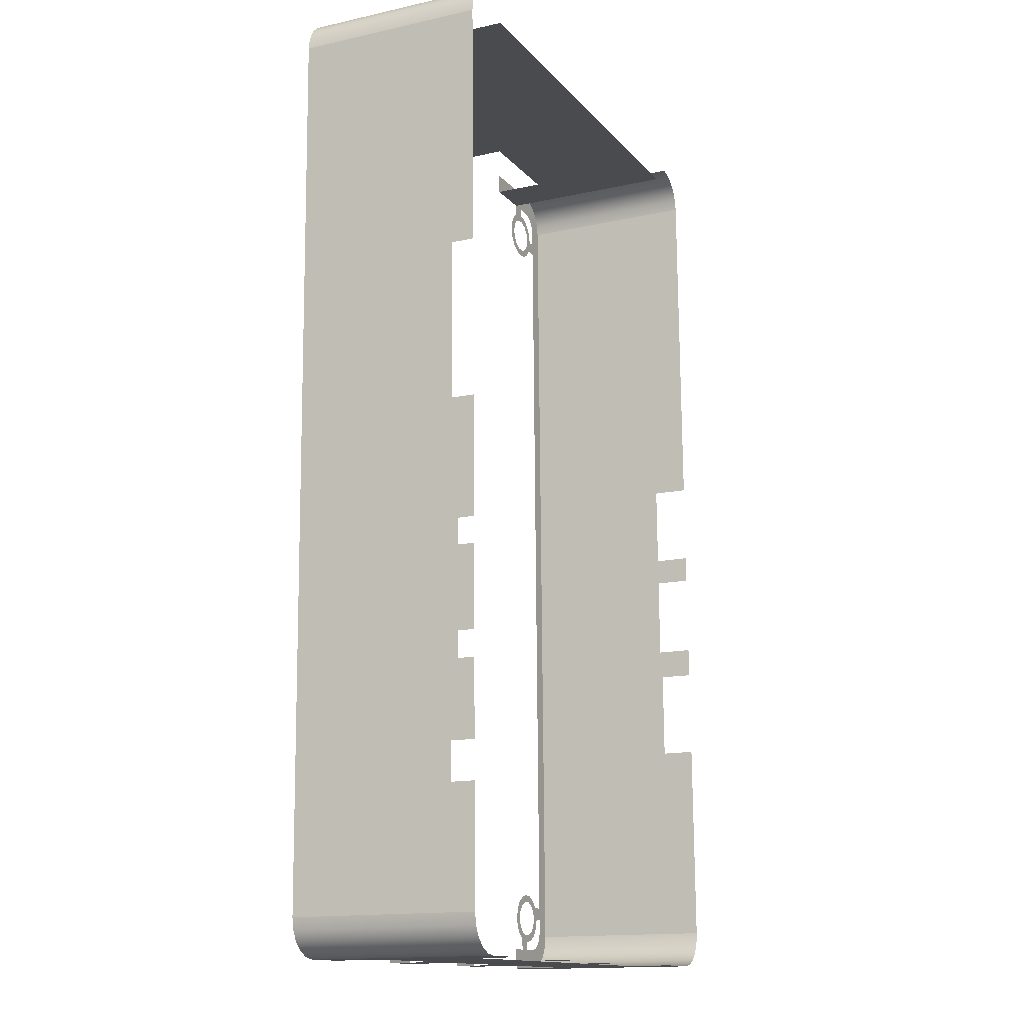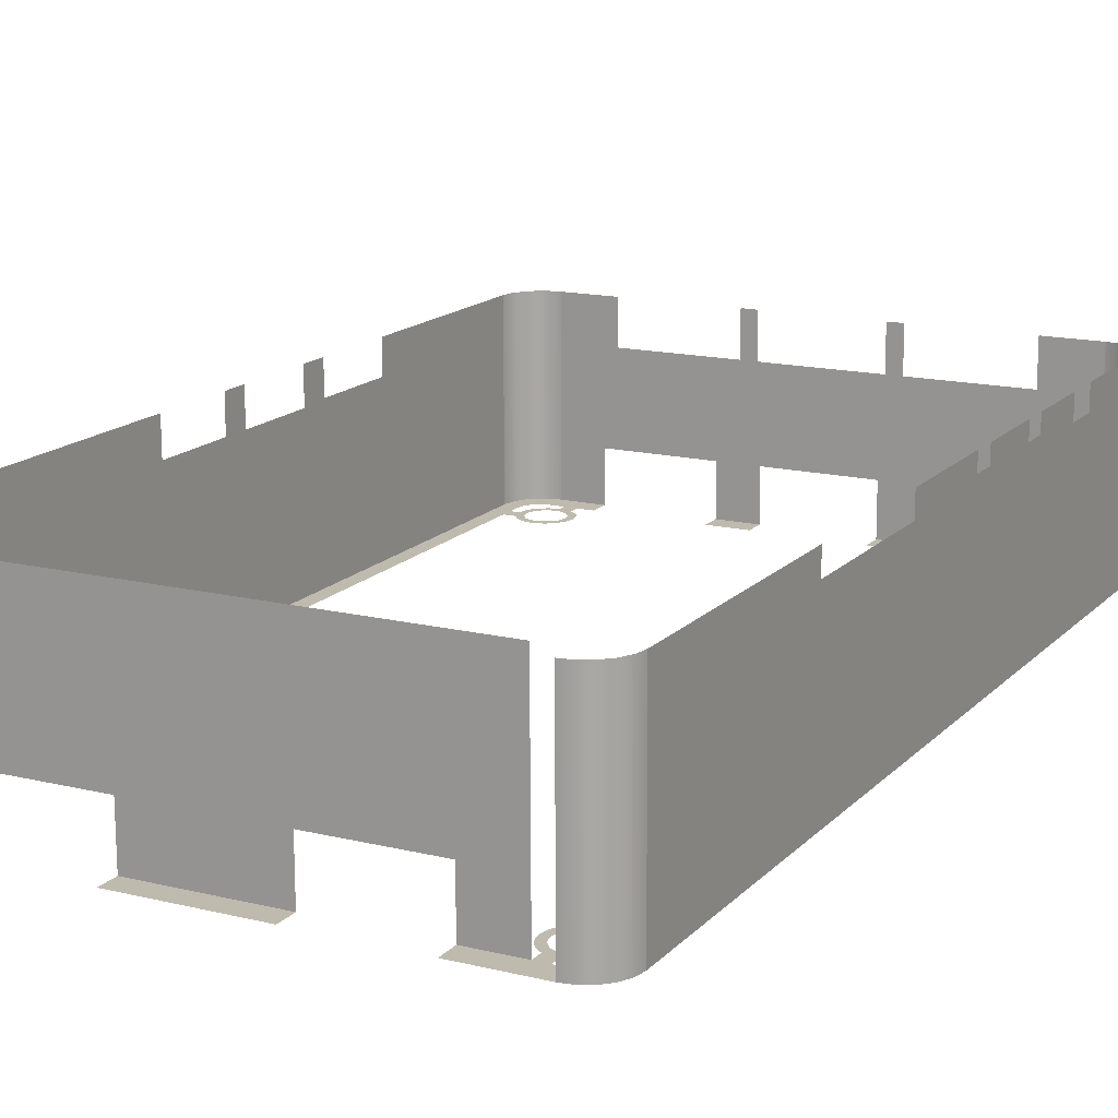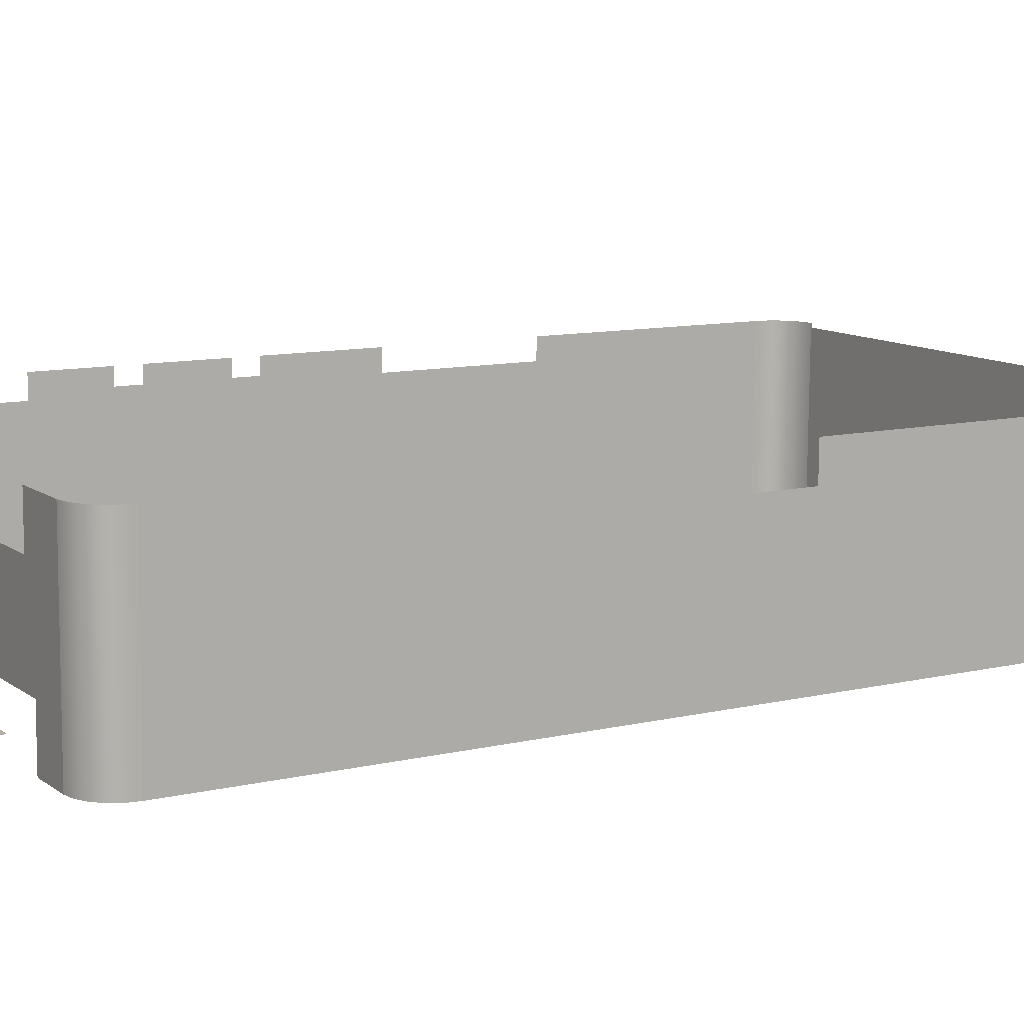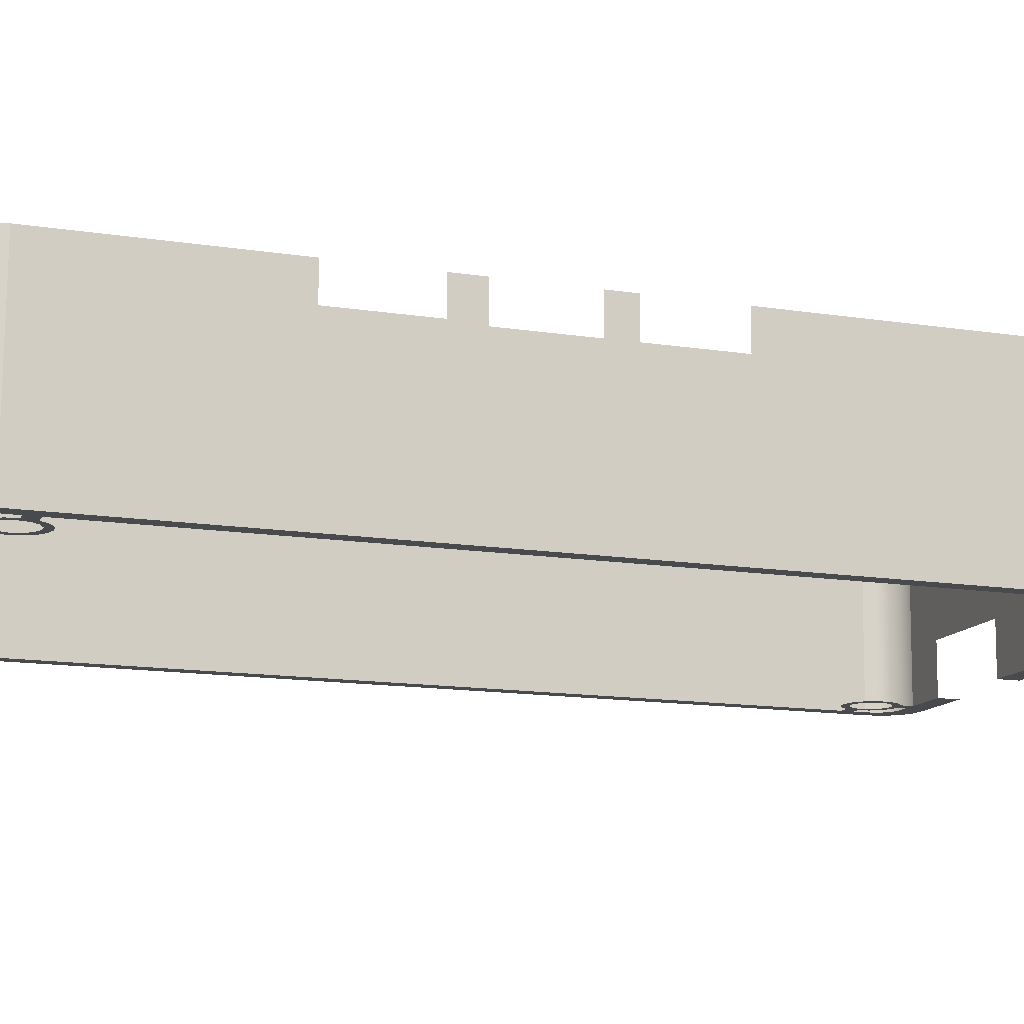
<metadata>
{"format":"obj","ext":"obj","renderer":"f3d","projection":"perspective","resolution":1024,"background":"white","views":[{"elev":-13.9,"azim":-64.8,"up":"+Y"},{"elev":15.1,"azim":-152.4,"up":"+Z"},{"elev":11.1,"azim":58.8,"up":"+Z"},{"elev":-12.8,"azim":71.2,"up":"+Z"}]}
</metadata>
<code>
o Shape_IndexedFaceSet.4682
v 0.7736 0.05732 -0.05869
v 0.7747 0.05714 -0.05869
v 0.7665 0.05732 -0.05869
v 0.7757 0.05665 -0.05868
v 0.7764 0.05588 -0.05868
v 0.7736 0.05532 -0.05867
v 0.7723 0.05532 -0.05867
v 0.7711 0.05532 -0.05867
v 0.7665 0.05532 -0.05867
v 0.7769 0.0549 -0.05867
v 0.7744 0.05516 -0.05867
v 0.775 0.05473 -0.05867
v 0.7723 0.05452 -0.05867
v 0.7733 0.05432 -0.05867
v 0.7711 0.05421 -0.05866
v 0.7771 0.05382 -0.05866
v 0.7754 0.05408 -0.05866
v 0.7741 0.05378 -0.05866
v 0.7706 0.05381 -0.05866
v 0.7756 0.05332 -0.05866
v 0.7727 0.05377 -0.05866
v 0.7719 0.05377 -0.05866
v 0.7712 0.05342 -0.05866
v 0.7701 0.05329 -0.05866
v 0.7746 0.05298 -0.05865
v 0.7734 0.05343 -0.05866
v 0.7739 0.0528 -0.05865
v 0.7707 0.0528 -0.05865
v 0.7699 0.05268 -0.05865
v 0.7748 0.05202 -0.05865
v 0.7741 0.05202 -0.05865
v 0.7705 0.05202 -0.05865
v 0.7698 0.05202 -0.05865
v 0.7707 0.05123 -0.05864
v 0.77 0.05109 -0.05864
v 0.7739 0.05123 -0.05864
v 0.7756 0.05082 -0.05864
v 0.7745 0.05082 -0.05864
v 0.7734 0.05061 -0.05863
v 0.7712 0.0506 -0.05863
v 0.7705 0.0503 -0.05863
v 0.7719 0.05026 -0.05863
v 0.7739 0.05009 -0.05863
v 0.7727 0.05026 -0.05863
v 0.7712 0.04975 -0.05863
v 0.7731 0.04964 -0.05863
v 0.7721 0.04952 -0.05862
v 0.7712 -0.02432 -0.05802
v 0.7721 -0.02409 -0.05802
v 0.7731 -0.0242 -0.05802
v 0.7739 -0.02465 -0.05802
v 0.7727 -0.02482 -0.05801
v 0.7719 -0.02483 -0.05801
v 0.7705 -0.02486 -0.05801
v 0.7712 -0.02518 -0.05801
v 0.7745 -0.02538 -0.05801
v 0.7734 -0.02517 -0.05801
v 0.77 -0.02565 -0.05801
v 0.7739 -0.02579 -0.05801
v 0.7707 -0.0258 -0.05801
v 0.7756 -0.02658 -0.058
v 0.7748 -0.02658 -0.058
v 0.7741 -0.02658 -0.058
v 0.7705 -0.02658 -0.058
v 0.7698 -0.02658 -0.058
v 0.7707 -0.02737 -0.05799
v 0.7699 -0.02724 -0.05799
v 0.7746 -0.02754 -0.05799
v 0.7739 -0.02736 -0.05799
v 0.7701 -0.02786 -0.05799
v 0.7734 -0.02799 -0.05799
v 0.7712 -0.02799 -0.05799
v 0.7741 -0.02835 -0.05799
v 0.7719 -0.02834 -0.05799
v 0.7727 -0.02833 -0.05799
v 0.7706 -0.02838 -0.05799
v 0.7771 -0.02838 -0.05799
v 0.7756 -0.02788 -0.05799
v 0.7756 -0.02538 -0.05801
v 0.7756 0.05202 -0.05865
v 0.7754 -0.02865 -0.05798
v 0.7733 -0.02889 -0.05798
v 0.7711 -0.02877 -0.05798
v 0.7769 -0.02947 -0.05798
v 0.775 -0.0293 -0.05798
v 0.7744 -0.02973 -0.05797
v 0.7723 -0.02908 -0.05798
v 0.7723 -0.02988 -0.05797
v 0.7711 -0.02988 -0.05797
v 0.7764 -0.03044 -0.05797
v 0.7695 -0.02988 -0.05797
v 0.7736 -0.02988 -0.05797
v 0.7757 -0.03121 -0.05796
v 0.7747 -0.03171 -0.05796
v 0.7736 -0.03188 -0.05796
v 0.7695 -0.03188 -0.05796
f 1 2 3
f 3 2 4
f 3 4 5
f 3 5 6
f 3 6 7
f 3 7 8
f 9 3 8
f 10 11 6
f 5 10 6
f 12 11 10
f 7 13 8
f 13 14 15
f 15 8 13
f 16 17 12
f 10 16 12
f 18 19 15
f 14 18 15
f 20 17 16
f 19 18 21
f 19 21 22
f 19 22 23
f 24 19 23
f 25 26 21
f 18 25 21
f 27 26 25
f 23 28 24
f 29 24 28
f 25 30 27
f 31 27 30
f 28 32 29
f 33 29 32
f 32 34 33
f 35 33 34
f 36 37 38
f 39 36 38
f 34 40 35
f 41 35 40
f 40 42 41
f 43 42 44
f 43 44 39
f 38 43 39
f 41 42 43
f 45 41 43
f 43 46 45
f 47 45 46
f 48 49 50
f 50 51 48
f 48 51 52
f 48 52 53
f 54 48 53
f 53 55 54
f 56 57 52
f 51 56 52
f 58 54 55
f 59 57 56
f 55 60 58
f 59 61 62
f 63 59 62
f 58 60 64
f 65 58 64
f 66 67 65
f 64 66 65
f 68 69 63
f 62 68 63
f 70 67 66
f 71 69 68
f 66 72 70
f 73 74 75
f 73 75 71
f 68 73 71
f 70 72 74
f 74 73 76
f 76 70 74
f 77 78 61
f 61 59 56
f 61 56 79
f 77 61 79
f 77 79 37
f 37 36 31
f 37 31 30
f 37 30 80
f 77 37 80
f 77 80 20
f 16 77 20
f 81 78 77
f 82 83 76
f 73 82 76
f 84 85 81
f 77 84 81
f 86 85 84
f 83 82 87
f 83 87 88
f 89 83 88
f 90 91 89
f 90 89 88
f 90 88 92
f 90 92 86
f 84 90 86
f 91 90 93
f 91 93 94
f 91 94 95
f 96 91 95
o Shape_IndexedFaceSet.4684
v 0.7446 0.05732 -0.05869
v 0.7564 0.05732 -0.05869
v 0.7446 0.05532 -0.05867
v 0.7564 0.05532 -0.05867
f 97 98 99
f 100 99 98
o Shape_IndexedFaceSet.4685
v 0.7299 0.05532 -0.05867
v 0.7345 0.05532 -0.05867
v 0.7299 0.05546 -0.04107
v 0.7446 0.05532 -0.05867
v 0.7564 0.05532 -0.05867
v 0.7446 0.05536 -0.05382
v 0.7665 0.05532 -0.05867
v 0.7711 0.05532 -0.05867
v 0.7665 0.05536 -0.05382
v 0.7345 0.05536 -0.05382
v 0.7564 0.05536 -0.05382
v 0.7711 0.05546 -0.04107
f 101 102 103
f 104 105 106
f 107 108 109
f 103 102 110
f 103 110 106
f 103 106 105
f 103 105 111
f 103 111 109
f 109 108 112
f 112 103 109
o Shape_IndexedFaceSet.4692
v 0.7345 0.05532 -0.05867
v 0.7246 0.05588 -0.05868
v 0.7253 0.05665 -0.05868
v 0.7263 0.05714 -0.05869
v 0.7274 0.05732 -0.05869
v 0.7345 0.05732 -0.05869
v 0.7299 0.05532 -0.05867
v 0.7287 0.05532 -0.05867
v 0.7274 0.05532 -0.05867
v 0.7266 0.05516 -0.05867
v 0.7241 0.0549 -0.05867
v 0.726 0.05473 -0.05867
v 0.7299 0.05421 -0.05866
v 0.7277 0.05432 -0.05867
v 0.7287 0.05452 -0.05867
v 0.7256 0.05408 -0.05866
v 0.7239 0.05382 -0.05866
v 0.7304 0.05381 -0.05866
v 0.7269 0.05378 -0.05866
v 0.7254 0.05332 -0.05866
v 0.7308 0.05329 -0.05866
v 0.7298 0.05343 -0.05866
v 0.7291 0.05377 -0.05866
v 0.7283 0.05377 -0.05866
v 0.7276 0.05342 -0.05866
v 0.7264 0.05298 -0.05865
v 0.7303 0.0528 -0.05865
v 0.7271 0.0528 -0.05865
v 0.7311 0.05268 -0.05865
v 0.7312 0.05202 -0.05865
v 0.7305 0.05202 -0.05865
v 0.7269 0.05202 -0.05865
v 0.7262 0.05202 -0.05865
v 0.7271 0.05123 -0.05864
v 0.7254 0.05202 -0.05865
v 0.731 0.05109 -0.05864
v 0.7303 0.05123 -0.05864
v 0.7298 0.05061 -0.05863
v 0.7276 0.0506 -0.05863
v 0.7265 0.05082 -0.05864
v 0.7305 0.0503 -0.05863
v 0.7291 0.05026 -0.05863
v 0.7283 0.05026 -0.05863
v 0.7271 0.05009 -0.05863
v 0.7298 0.04975 -0.05863
v 0.7279 0.04964 -0.05863
v 0.7289 0.04952 -0.05862
v 0.7289 -0.02409 -0.05802
v 0.7298 -0.02432 -0.05802
v 0.7279 -0.0242 -0.05802
v 0.7271 -0.02465 -0.05802
v 0.7305 -0.02486 -0.05801
v 0.7291 -0.02482 -0.05801
v 0.7298 -0.02517 -0.05801
v 0.7283 -0.02483 -0.05801
v 0.7276 -0.02518 -0.05801
v 0.7265 -0.02538 -0.05801
v 0.731 -0.02565 -0.05801
v 0.7303 -0.02579 -0.05801
v 0.7271 -0.0258 -0.05801
v 0.7254 -0.02538 -0.05801
v 0.7312 -0.02658 -0.058
v 0.7305 -0.02658 -0.058
v 0.7311 -0.02724 -0.05799
v 0.7303 -0.02736 -0.05799
v 0.7269 -0.02658 -0.058
v 0.7271 -0.02737 -0.05799
v 0.7262 -0.02658 -0.058
v 0.7264 -0.02754 -0.05799
v 0.7308 -0.02786 -0.05799
v 0.7298 -0.02799 -0.05799
v 0.7276 -0.02799 -0.05799
v 0.7283 -0.02834 -0.05799
v 0.7269 -0.02835 -0.05799
v 0.7304 -0.02838 -0.05799
v 0.7291 -0.02833 -0.05799
v 0.7254 0.05082 -0.05864
v 0.7254 -0.02658 -0.058
v 0.7254 -0.02788 -0.05799
v 0.7239 -0.02838 -0.05799
v 0.7256 -0.02865 -0.05798
v 0.7299 -0.02877 -0.05798
v 0.7277 -0.02889 -0.05798
v 0.726 -0.0293 -0.05798
v 0.7241 -0.02947 -0.05798
v 0.7266 -0.02973 -0.05797
v 0.7287 -0.02908 -0.05798
v 0.7299 -0.02988 -0.05797
v 0.7287 -0.02988 -0.05797
v 0.7274 -0.02988 -0.05797
v 0.7246 -0.03044 -0.05797
v 0.7315 -0.03188 -0.05796
v 0.7263 -0.03171 -0.05796
v 0.7253 -0.03121 -0.05796
v 0.7315 -0.02988 -0.05797
v 0.7274 -0.03188 -0.05796
f 113 114 115
f 113 115 116
f 113 116 117
f 118 113 117
f 114 113 119
f 114 119 120
f 114 120 121
f 114 121 122
f 123 114 122
f 122 124 123
f 125 126 127
f 125 127 120
f 119 125 120
f 123 124 128
f 129 123 128
f 126 125 130
f 131 126 130
f 128 132 129
f 133 134 135
f 135 131 130
f 130 133 135
f 131 135 136
f 131 136 137
f 138 131 137
f 139 134 133
f 137 140 138
f 133 141 139
f 139 141 142
f 143 139 142
f 138 140 144
f 145 138 144
f 146 147 145
f 144 146 145
f 148 149 143
f 142 148 143
f 150 149 148
f 146 151 152
f 148 153 150
f 154 150 153
f 152 151 155
f 156 152 155
f 157 156 155
f 157 155 154
f 153 157 154
f 158 156 157
f 157 159 158
f 160 161 162
f 163 162 161
f 164 165 163
f 161 164 163
f 166 165 164
f 163 165 167
f 163 167 168
f 169 163 168
f 164 170 166
f 171 166 170
f 172 173 169
f 168 172 169
f 170 174 171
f 175 171 174
f 174 176 175
f 177 175 176
f 178 179 180
f 181 180 179
f 176 182 177
f 183 177 182
f 179 184 181
f 181 184 185
f 186 181 185
f 187 186 185
f 187 185 188
f 187 188 183
f 182 187 183
f 129 132 147
f 147 146 152
f 147 152 189
f 129 147 189
f 129 189 173
f 173 172 178
f 173 178 180
f 173 180 190
f 129 173 190
f 129 190 191
f 192 129 191
f 191 193 192
f 186 187 194
f 195 186 194
f 192 193 196
f 197 192 196
f 196 198 197
f 199 195 194
f 194 200 199
f 201 199 200
f 197 198 202
f 203 197 202
f 204 205 206
f 204 206 203
f 204 203 202
f 204 202 201
f 204 201 200
f 207 204 200
f 208 205 204
o Shape_IndexedFaceSet.4693
v 0.7274 0.05732 -0.05869
v 0.7263 0.05714 -0.05869
v 0.7274 0.05746 -0.04109
v 0.7263 0.05729 -0.04109
v 0.7253 0.05665 -0.05868
v 0.7253 0.05679 -0.04108
v 0.7246 0.05588 -0.05868
v 0.7246 0.05602 -0.04108
v 0.7241 0.0549 -0.05867
v 0.7241 0.05505 -0.04107
v 0.7239 0.05382 -0.05866
v 0.7239 0.05396 -0.04106
f 209 210 211
f 212 211 210
f 210 213 212
f 214 212 213
f 213 215 214
f 216 214 215
f 215 217 216
f 218 216 217
f 217 219 218
f 220 218 219
o Shape_IndexedFaceSet.4694
v 0.7239 0.03131 -0.04088
v 0.7239 0.05396 -0.04106
v 0.7239 0.03129 -0.04297
v 0.7239 0.005563 -0.04066
v 0.7239 0.01661 -0.04075
v 0.7239 0.005549 -0.04226
v 0.7239 -0.004437 -0.04058
v 0.7239 0.003163 -0.04064
v 0.7239 -0.00445 -0.04218
v 0.7239 -0.01389 -0.0405
v 0.7239 -0.006837 -0.04056
v 0.7239 -0.01391 -0.0427
v 0.7239 -0.02838 -0.05799
v 0.7239 -0.01739 -0.04047
v 0.7239 -0.01741 -0.04267
v 0.7239 -0.00685 -0.04216
v 0.7239 0.003149 -0.04224
v 0.7239 0.01659 -0.04285
v 0.7239 0.05382 -0.05866
v 0.7239 -0.02824 -0.04039
f 221 222 223
f 224 225 226
f 227 228 229
f 230 231 232
f 233 234 235
f 233 235 232
f 233 232 231
f 233 231 236
f 233 236 229
f 233 229 228
f 233 228 237
f 233 237 226
f 233 226 225
f 233 225 238
f 233 238 223
f 233 223 222
f 239 233 222
f 240 234 233
o Shape_IndexedFaceSet.4695
v 0.7239 -0.02838 -0.05799
v 0.7241 -0.02947 -0.05798
v 0.7239 -0.02824 -0.04039
v 0.7241 -0.02932 -0.04038
v 0.7246 -0.03044 -0.05797
v 0.7246 -0.0303 -0.04037
v 0.7253 -0.03121 -0.05796
v 0.7253 -0.03107 -0.04036
v 0.7263 -0.03171 -0.05796
v 0.7263 -0.03156 -0.04036
v 0.7274 -0.03188 -0.05796
v 0.7274 -0.03174 -0.04036
f 241 242 243
f 244 243 242
f 242 245 244
f 246 244 245
f 245 247 246
f 248 246 247
f 247 249 248
f 250 248 249
f 249 251 250
f 252 250 251
o Shape_IndexedFaceSet.4696
v 0.7274 -0.03188 -0.05796
v 0.7315 -0.03188 -0.05796
v 0.7274 -0.03174 -0.04036
v 0.7315 -0.03184 -0.05311
v 0.7327 -0.03177 -0.04456
v 0.7327 -0.03174 -0.04036
v 0.7416 -0.03184 -0.05311
v 0.7436 -0.03177 -0.04456
v 0.745 -0.03174 -0.04036
v 0.7436 -0.03174 -0.04036
v 0.745 -0.03177 -0.04456
v 0.7454 -0.03188 -0.05796
v 0.7416 -0.03188 -0.05796
v 0.7454 -0.03184 -0.05311
v 0.7556 -0.03184 -0.05311
v 0.756 -0.03177 -0.04456
v 0.7574 -0.03174 -0.04036
v 0.756 -0.03174 -0.04036
v 0.7574 -0.03177 -0.04456
v 0.7594 -0.03188 -0.05796
v 0.7556 -0.03188 -0.05796
v 0.7594 -0.03184 -0.05311
v 0.7683 -0.03177 -0.04456
v 0.7695 -0.03184 -0.05311
v 0.7683 -0.03174 -0.04036
v 0.7695 -0.03188 -0.05796
v 0.7736 -0.03188 -0.05796
v 0.7736 -0.03174 -0.04036
f 253 254 255
f 255 254 256
f 255 256 257
f 258 255 257
f 256 259 257
f 260 257 259
f 261 262 263
f 264 263 262
f 264 262 260
f 264 260 259
f 265 264 259
f 263 264 266
f 263 266 267
f 268 263 267
f 269 270 271
f 272 271 270
f 272 270 268
f 272 268 267
f 273 272 267
f 271 272 274
f 275 271 274
f 276 277 275
f 274 276 275
f 278 279 276
f 277 276 279
f 280 277 279
o Shape_IndexedFaceSet.4700
v 0.7556 -0.02988 -0.05797
v 0.7594 -0.02988 -0.05797
v 0.7556 -0.03188 -0.05796
v 0.7594 -0.03188 -0.05796
f 281 282 283
f 284 283 282
o Shape_IndexedFaceSet.4705
v 0.7416 -0.02988 -0.05797
v 0.7454 -0.02988 -0.05797
v 0.7416 -0.03188 -0.05796
v 0.7454 -0.03188 -0.05796
f 285 286 287
f 288 287 286
o Shape_IndexedFaceSet.4719
v 0.7736 -0.03188 -0.05796
v 0.7747 -0.03171 -0.05796
v 0.7736 -0.03174 -0.04036
v 0.7747 -0.03156 -0.04036
v 0.7757 -0.03121 -0.05796
v 0.7757 -0.03107 -0.04036
v 0.7764 -0.03044 -0.05797
v 0.7764 -0.0303 -0.04037
v 0.7769 -0.02947 -0.05798
v 0.7769 -0.02932 -0.04038
v 0.7771 -0.02838 -0.05799
v 0.7771 -0.02824 -0.04039
f 289 290 291
f 292 291 290
f 290 293 292
f 294 292 293
f 293 295 294
f 296 294 295
f 295 297 296
f 298 296 297
f 297 299 298
f 300 298 299
o Shape_IndexedFaceSet.4720
v 0.7771 -0.008987 -0.04054
v 0.7771 -0.02824 -0.04039
v 0.7771 -0.009013 -0.04364
v 0.7771 0.002192 -0.04064
v 0.7771 -0.000587 -0.04061
v 0.7771 0.002165 -0.04394
v 0.7771 0.01253 -0.04072
v 0.7771 0.009992 -0.0407
v 0.7771 0.01251 -0.04402
v 0.7771 0.05382 -0.05866
v 0.7771 0.02033 -0.04079
v 0.7771 0.02031 -0.04408
v 0.7771 0.009965 -0.044
v 0.7771 -0.000613 -0.04371
v 0.7771 -0.02838 -0.05799
v 0.7771 0.05396 -0.04106
f 301 302 303
f 304 305 306
f 307 308 309
f 310 311 312
f 310 312 309
f 309 308 313
f 310 309 313
f 310 313 306
f 306 305 314
f 310 306 314
f 310 314 303
f 310 303 302
f 315 310 302
f 316 311 310
o Shape_IndexedFaceSet.4721
v 0.7771 0.05382 -0.05866
v 0.7769 0.0549 -0.05867
v 0.7771 0.05396 -0.04106
v 0.7769 0.05505 -0.04107
v 0.7764 0.05588 -0.05868
v 0.7764 0.05602 -0.04108
v 0.7757 0.05665 -0.05868
v 0.7757 0.05679 -0.04108
v 0.7747 0.05714 -0.05869
v 0.7747 0.05729 -0.04109
v 0.7736 0.05732 -0.05869
v 0.7736 0.05746 -0.04109
f 317 318 319
f 320 319 318
f 318 321 320
f 322 320 321
f 321 323 322
f 324 322 323
f 323 325 324
f 326 324 325
f 325 327 326
f 328 326 327

</code>
